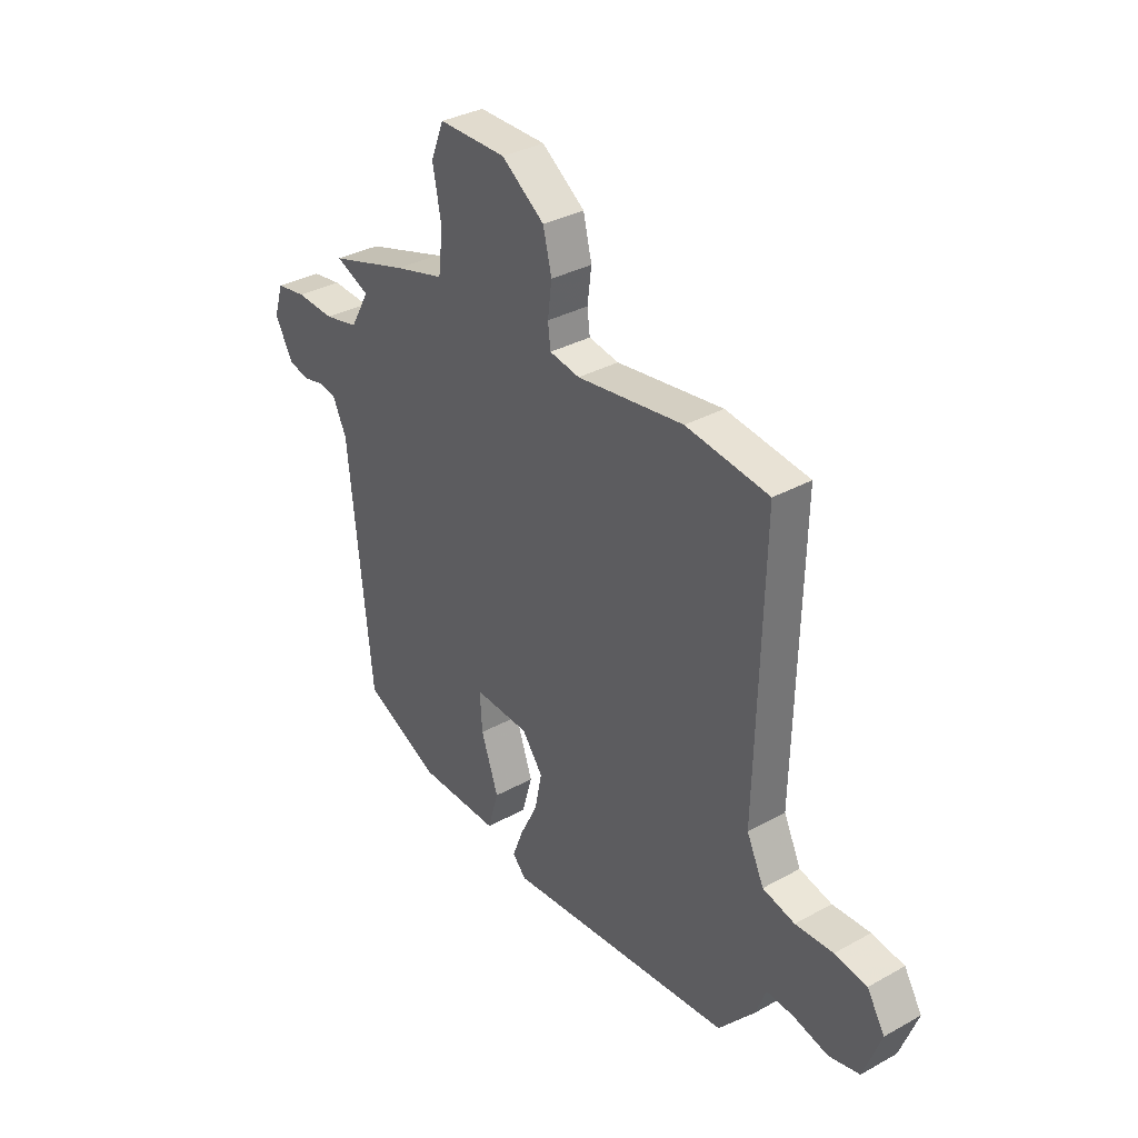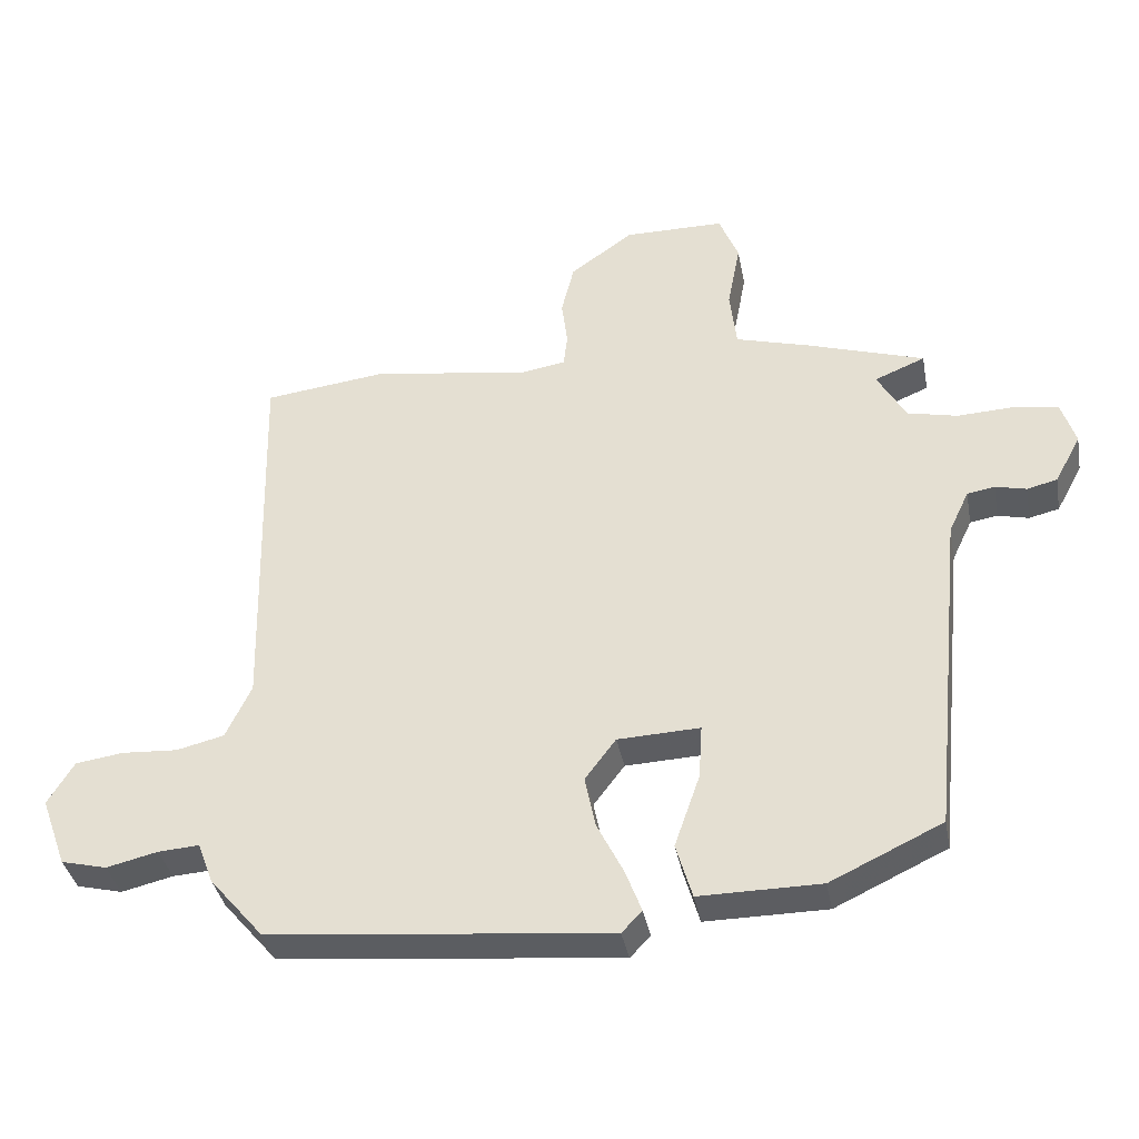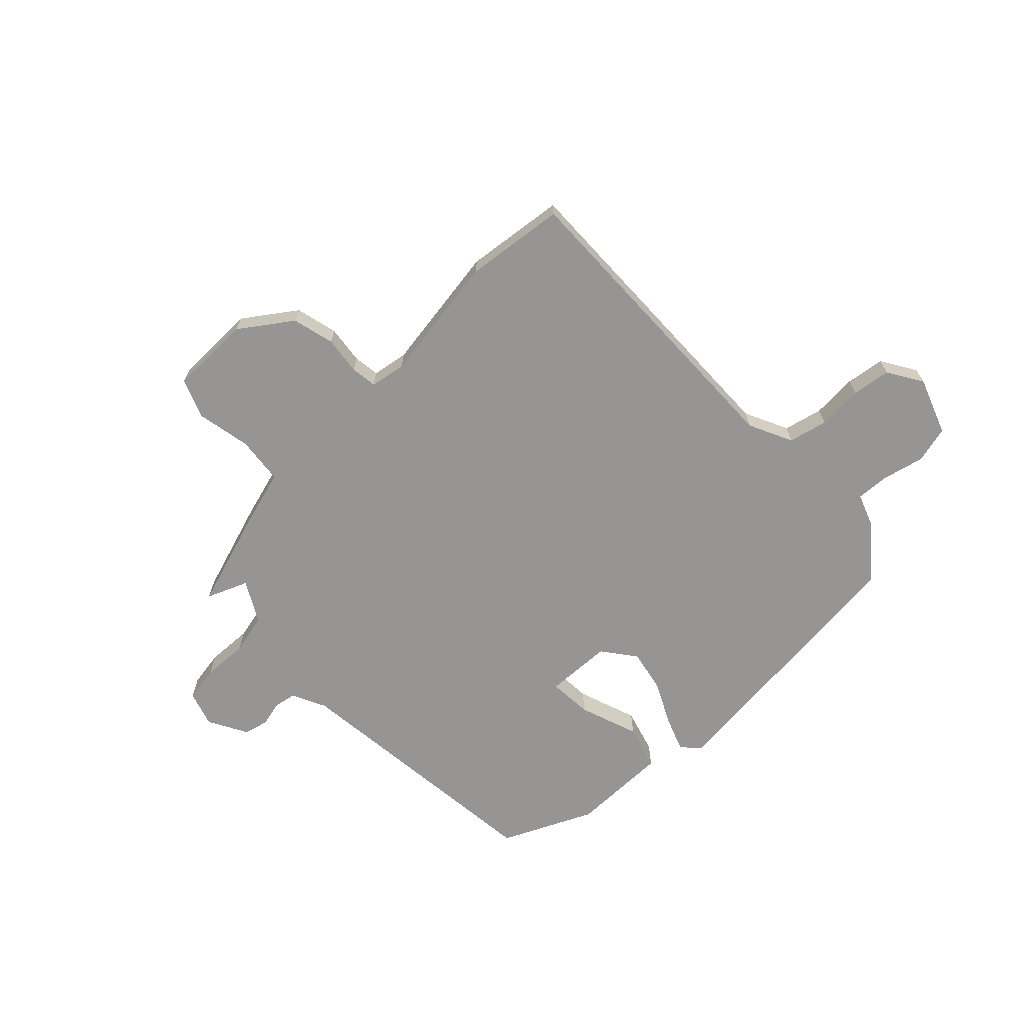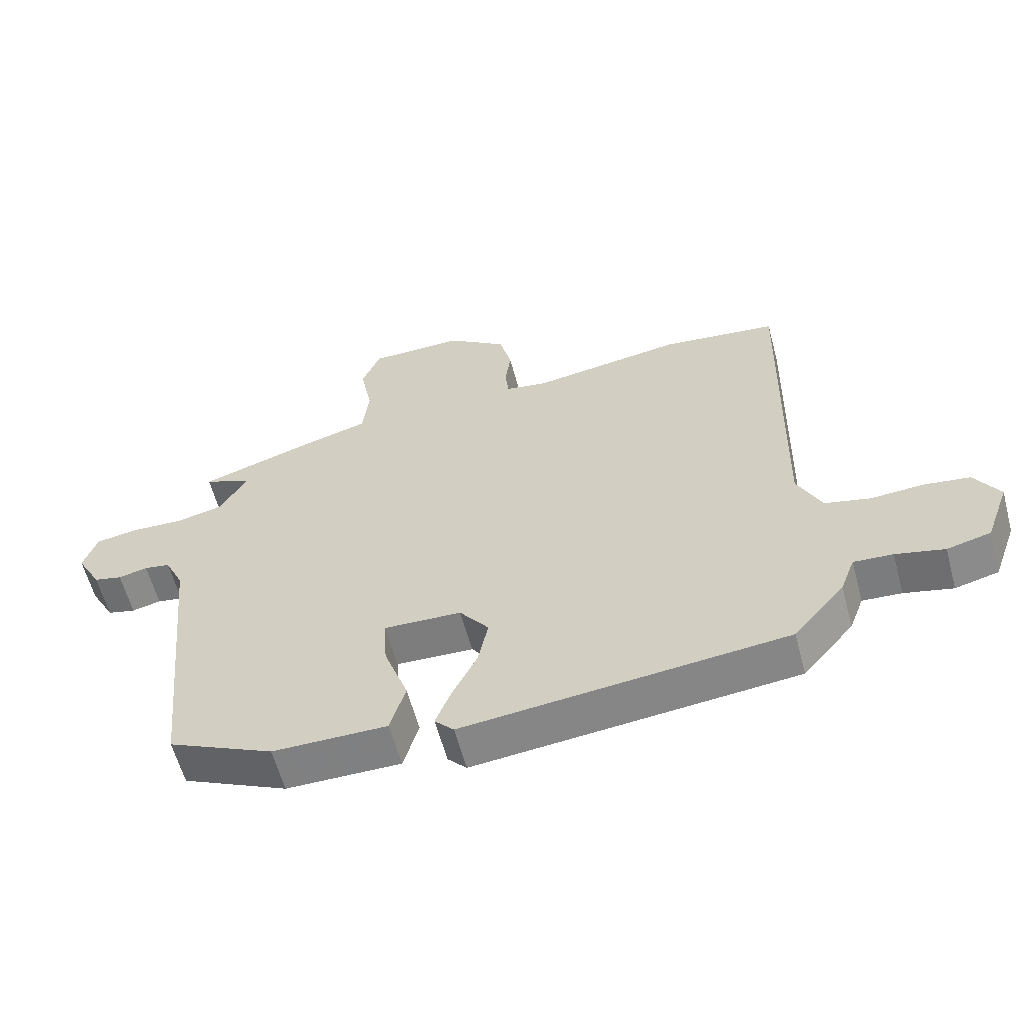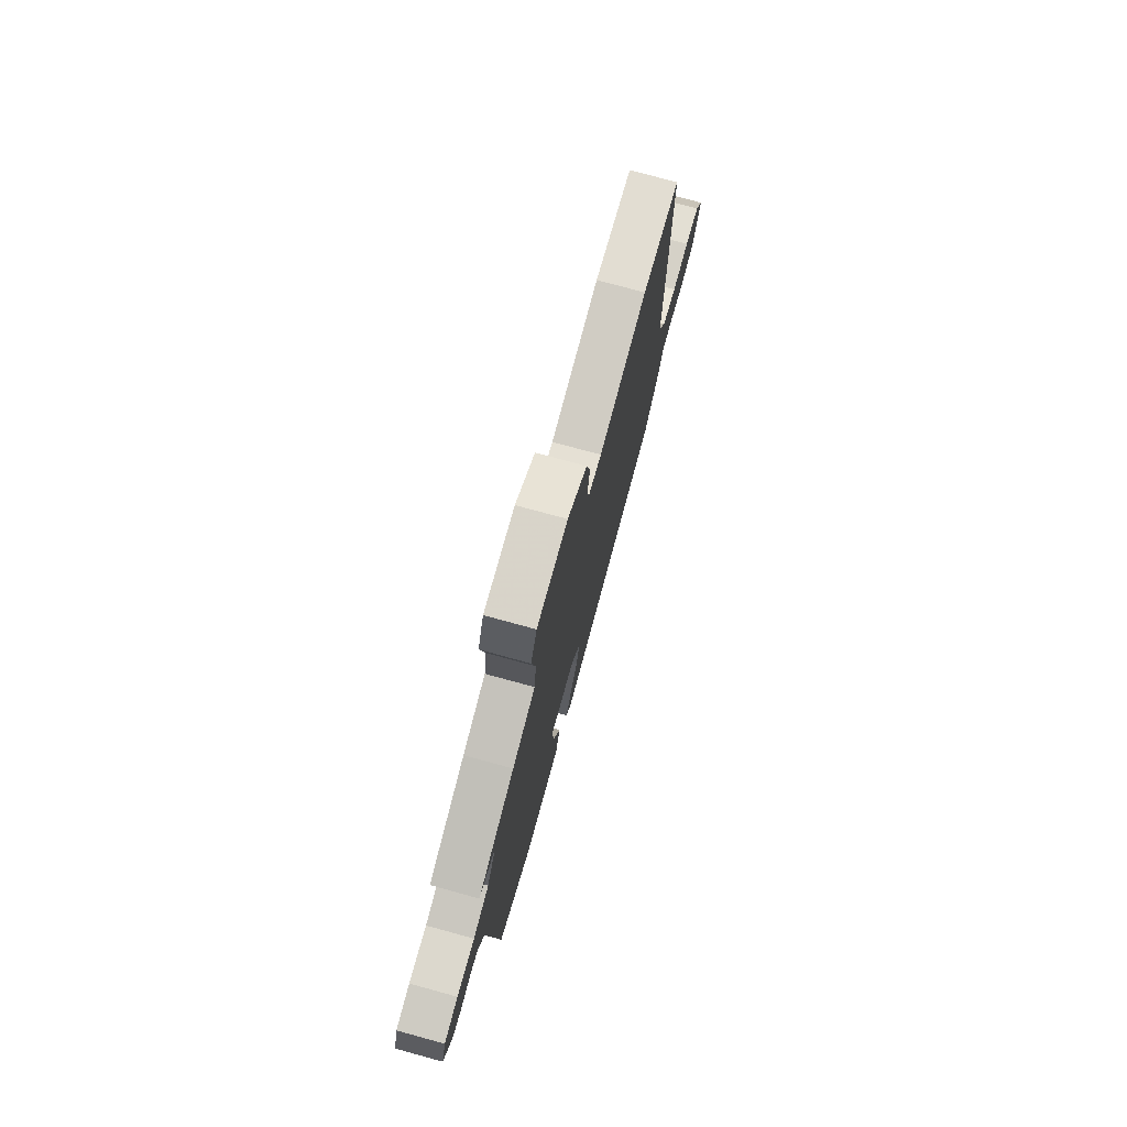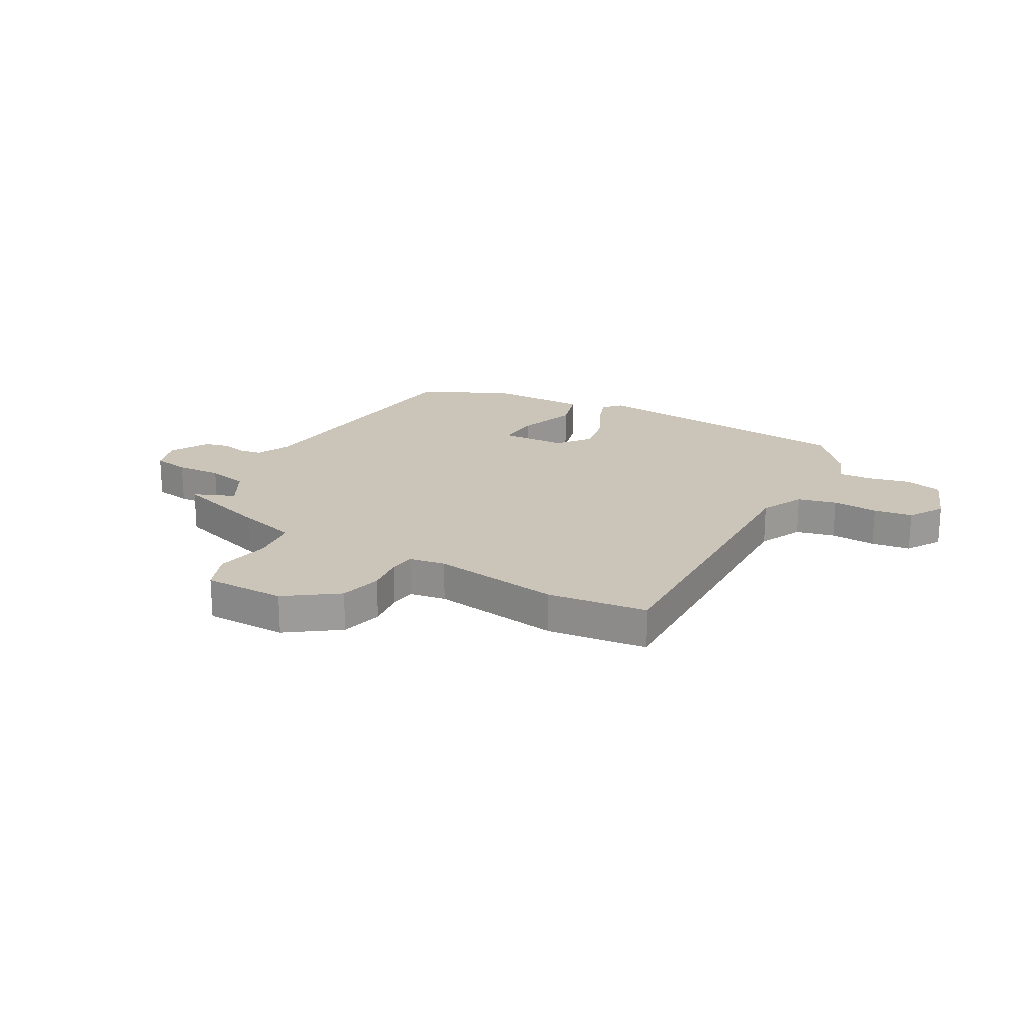
<metadata>
{"format":"obj","ext":"obj","renderer":"f3d","projection":"perspective","resolution":1024,"background":"white","views":[{"elev":34.2,"azim":53.2,"up":"+Z"},{"elev":-37.2,"azim":-169.4,"up":"+Z"},{"elev":-67.5,"azim":44.0,"up":"+Y"},{"elev":-60.1,"azim":15.0,"up":"+Z"},{"elev":75.3,"azim":-74.7,"up":"+Z"},{"elev":20.5,"azim":29.2,"up":"+Y"}]}
</metadata>
<code>
v -0.498 0.07 -0.418
v -0.548 0.07 0.075
v -0.578 0.07 0.138
v -0.619 0.07 0.145
v -0.665 0.07 0.134
v -0.71 0.07 0.145
v -0.749 0.07 0.217
v -0.728 0.07 0.282
v -0.662 0.07 0.293
v -0.578 0.07 0.289
v -0.503 0.07 0.306
v -0.461 0.07 0.381
v -0.536 0.07 0.412
v -0.361 0.07 0.468
v -0.251 0.07 0.499
v -0.241 0.07 0.586
v -0.26 0.07 0.686
v -0.231 0.07 0.758
v -0.082 0.07 0.759
v 0.012 0.07 0.692
v 0.031 0.07 0.615
v 0.022 0.07 0.545
v 0.028 0.07 0.497
v 0.094 0.07 0.486
v 0.329 0.07 0.521
v 0.511 0.07 0.499
v 0.497 0.07 -0.073
v 0.535 0.07 -0.153
v 0.606 0.07 -0.17
v 0.689 0.07 -0.165
v 0.76 0.07 -0.175
v 0.799 0.07 -0.239
v 0.761 0.07 -0.343
v 0.693 0.07 -0.36
v 0.617 0.07 -0.342
v 0.556 0.07 -0.338
v 0.533 0.07 -0.399
v 0.453 0.07 -0.493
v -0.052 0.07 -0.543
v -0.082 0.07 -0.511
v -0.058 0.07 -0.448
v -0.019 0.07 -0.37
v -0.003 0.07 -0.292
v -0.049 0.07 -0.231
v -0.171 0.07 -0.226
v -0.166 0.07 -0.306
v -0.128 0.07 -0.415
v -0.152 0.07 -0.497
v -0.332 0.07 -0.496
v -0.498 0 -0.418
v -0.548 0 0.075
v -0.578 0 0.138
v -0.619 0 0.145
v -0.665 0 0.134
v -0.71 0 0.145
v -0.749 0 0.217
v -0.728 0 0.282
v -0.662 0 0.293
v -0.578 0 0.289
v -0.503 0 0.306
v -0.461 0 0.381
v -0.536 0 0.412
v -0.361 0 0.468
v -0.251 0 0.499
v -0.241 0 0.586
v -0.26 0 0.686
v -0.231 0 0.758
v -0.082 0 0.759
v 0.012 0 0.692
v 0.031 0 0.615
v 0.022 0 0.545
v 0.028 0 0.497
v 0.094 0 0.486
v 0.329 0 0.521
v 0.511 0 0.499
v 0.497 0 -0.073
v 0.535 0 -0.153
v 0.606 0 -0.17
v 0.689 0 -0.165
v 0.76 0 -0.175
v 0.799 0 -0.239
v 0.761 0 -0.343
v 0.693 0 -0.36
v 0.617 0 -0.342
v 0.556 0 -0.338
v 0.533 0 -0.399
v 0.453 0 -0.493
v -0.052 0 -0.543
v -0.082 0 -0.511
v -0.058 0 -0.448
v -0.019 0 -0.37
v -0.003 0 -0.292
v -0.049 0 -0.231
v -0.171 0 -0.226
v -0.166 0 -0.306
v -0.128 0 -0.415
v -0.152 0 -0.497
v -0.332 0 -0.496
f 49 1 2
f 48 49 2
f 47 48 2
f 46 47 2
f 45 46 2 3
f 44 45 3
f 40 41 42
f 39 40 42
f 38 39 42
f 37 38 42
f 36 37 42
f 36 42 43
f 35 36 43 44
f 33 34 35
f 32 33 35
f 31 32 35
f 30 31 35
f 29 30 35
f 28 29 35 44
f 24 25 26 27
f 28 44 3
f 27 28 3
f 24 27 3
f 23 24 3
f 20 21 22
f 19 20 22
f 18 19 22
f 17 18 22
f 16 17 22
f 15 16 22 23
f 14 15 23
f 13 14 23
f 12 13 23
f 8 9 10
f 7 8 10
f 6 7 10
f 5 6 10
f 4 5 10
f 4 10 11
f 3 4 11
f 3 11 12 23
f 51 50 98
f 51 98 97
f 51 97 96
f 51 96 95
f 52 51 95 94
f 52 94 93
f 91 90 89
f 91 89 88
f 91 88 87
f 91 87 86
f 91 86 85
f 92 91 85
f 93 92 85 84
f 84 83 82
f 84 82 81
f 84 81 80
f 84 80 79
f 84 79 78
f 93 84 78 77
f 76 75 74 73
f 52 93 77
f 52 77 76
f 52 76 73
f 52 73 72
f 71 70 69
f 71 69 68
f 71 68 67
f 71 67 66
f 71 66 65
f 72 71 65 64
f 72 64 63
f 72 63 62
f 72 62 61
f 59 58 57
f 59 57 56
f 59 56 55
f 59 55 54
f 59 54 53
f 60 59 53
f 60 53 52
f 72 61 60 52
f 1 50 51 2
f 2 51 52 3
f 3 52 53 4
f 4 53 54 5
f 5 54 55 6
f 6 55 56 7
f 7 56 57 8
f 8 57 58 9
f 9 58 59 10
f 10 59 60 11
f 11 60 61 12
f 12 61 62 13
f 13 62 63 14
f 14 63 64 15
f 15 64 65 16
f 16 65 66 17
f 17 66 67 18
f 18 67 68 19
f 19 68 69 20
f 20 69 70 21
f 21 70 71 22
f 22 71 72 23
f 23 72 73 24
f 24 73 74 25
f 25 74 75 26
f 26 75 76 27
f 27 76 77 28
f 28 77 78 29
f 29 78 79 30
f 30 79 80 31
f 31 80 81 32
f 32 81 82 33
f 33 82 83 34
f 34 83 84 35
f 35 84 85 36
f 36 85 86 37
f 37 86 87 38
f 38 87 88 39
f 39 88 89 40
f 40 89 90 41
f 41 90 91 42
f 42 91 92 43
f 43 92 93 44
f 44 93 94 45
f 45 94 95 46
f 46 95 96 47
f 47 96 97 48
f 48 97 98 49
f 49 98 50 1

</code>
